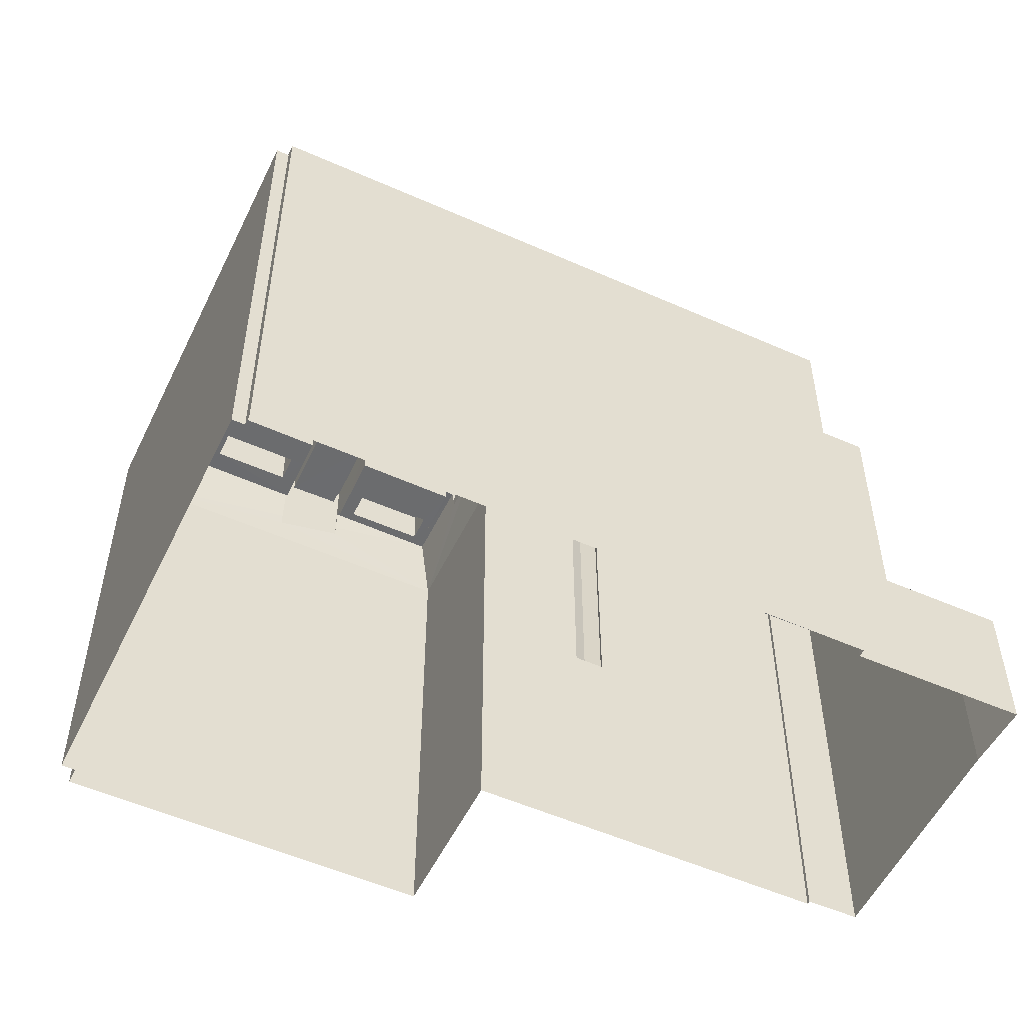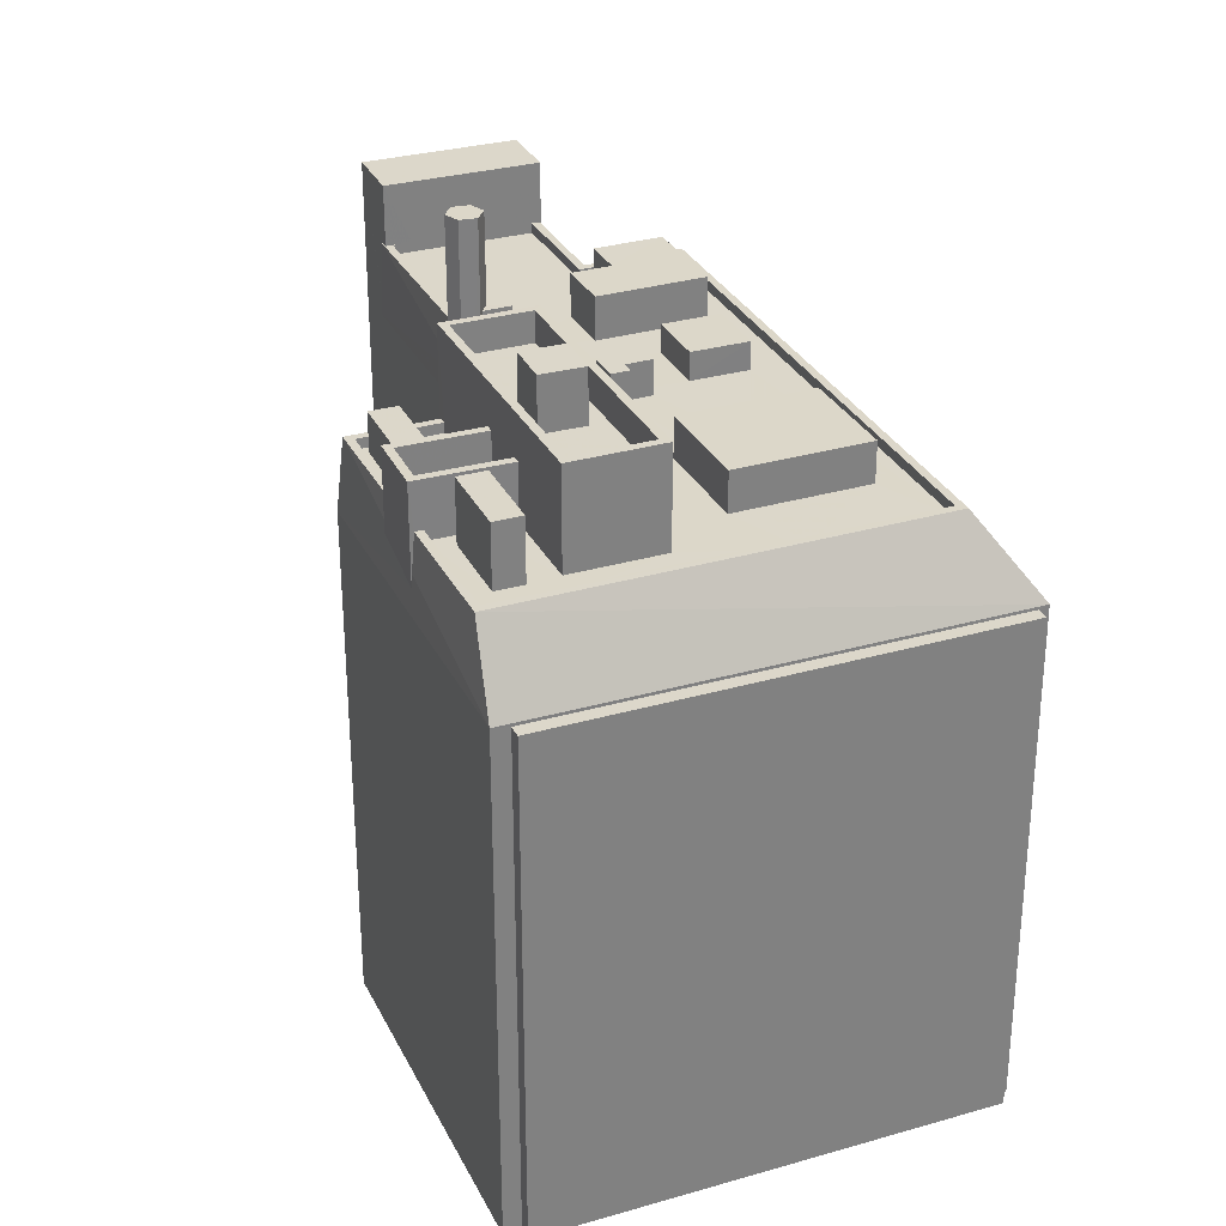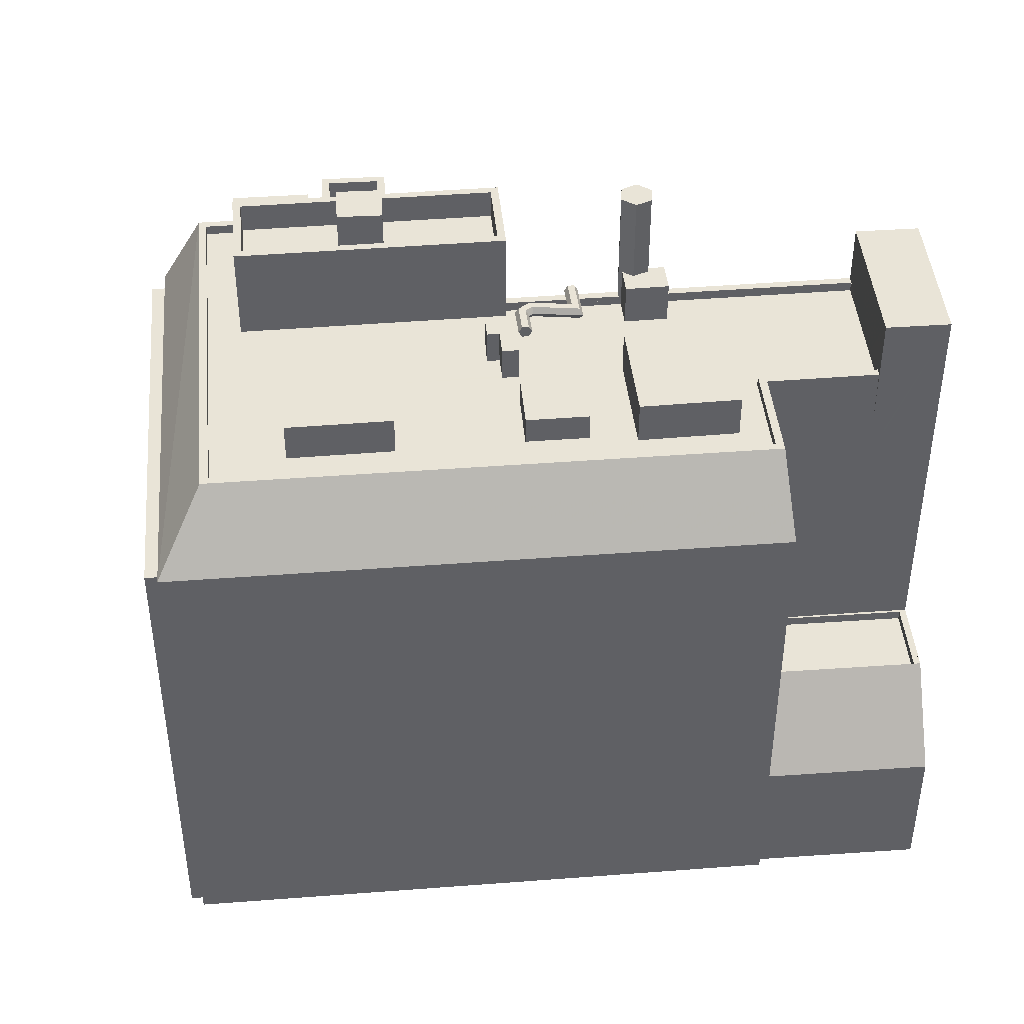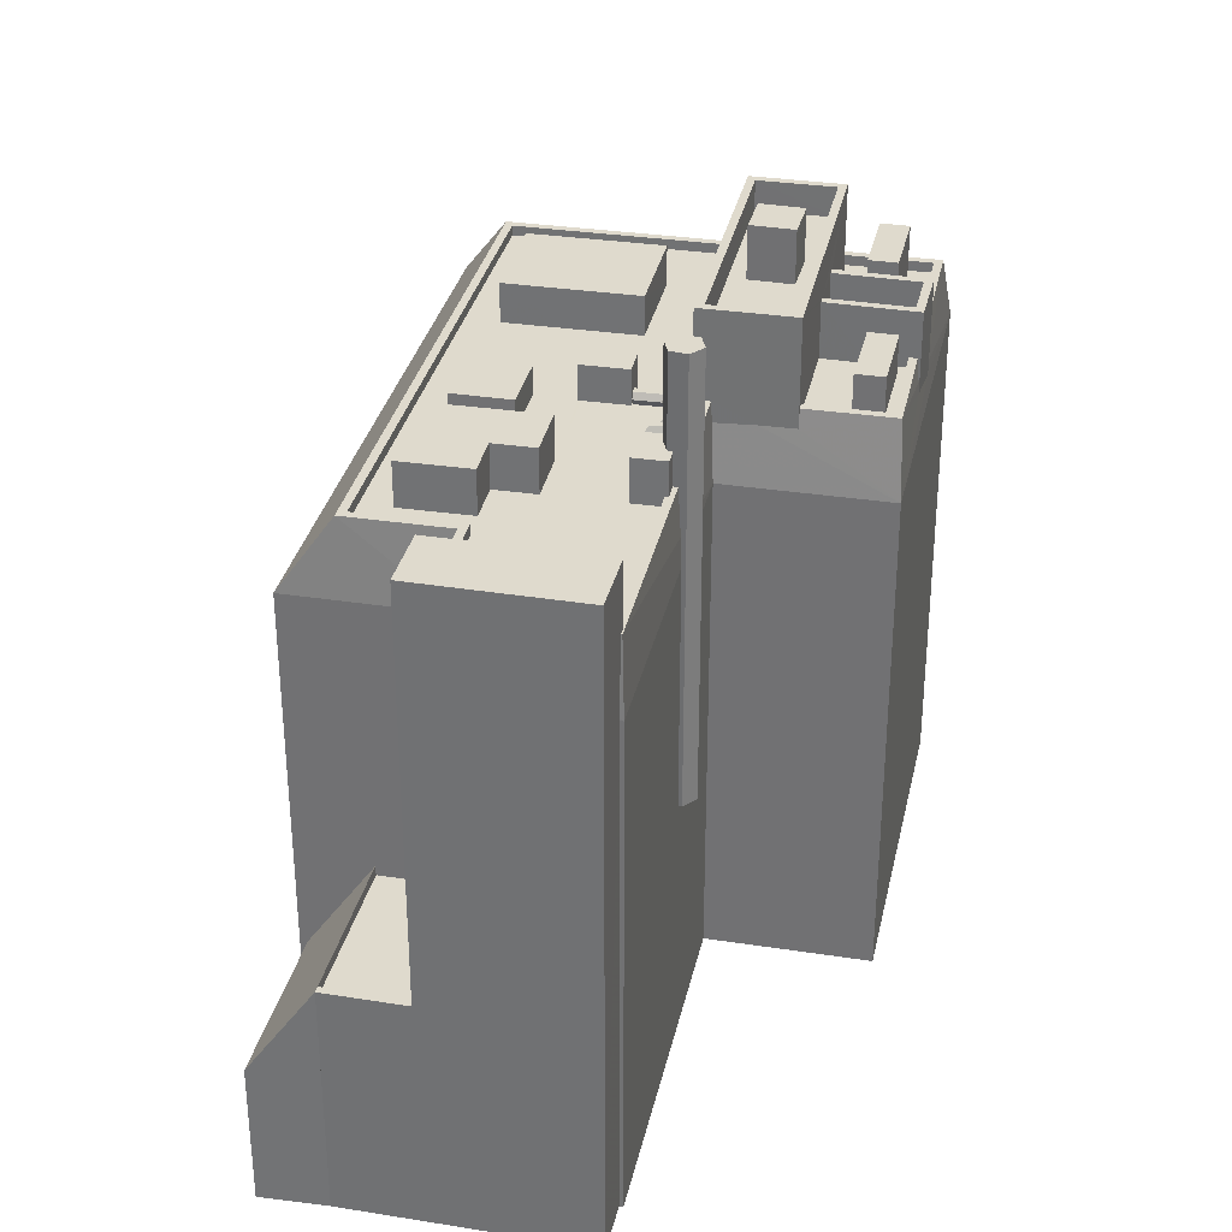
<metadata>
{"format":"obj","ext":"obj","renderer":"f3d","projection":"perspective","resolution":1024,"background":"white","views":[{"elev":-53.6,"azim":-47.5,"up":"+Z"},{"elev":30.4,"azim":-134.7,"up":"+Z"},{"elev":43.3,"azim":-27.3,"up":"+Z"},{"elev":32.6,"azim":80.0,"up":"+Z"}]}
</metadata>
<code>
v -7087 -3.716e+04 27.47
v -7088 -3.716e+04 2.499
v -7088 -3.716e+04 27.47
v -7087 -3.716e+04 2.499
v -7096 -3.718e+04 27.46
v -7096 -3.718e+04 27.46
v -7096 -3.718e+04 2.498
v -7096 -3.718e+04 2.498
v -7087 -3.716e+04 2.499
v -7087 -3.716e+04 27.61
v -7096 -3.718e+04 27.61
v -7096 -3.718e+04 2.498
v -7067 -3.719e+04 9.603
v -7067 -3.719e+04 2.486
v -7067 -3.719e+04 2.486
v -7064 -3.719e+04 14.29
v -7064 -3.719e+04 14.29
v -7064 -3.719e+04 27.6
v -7064 -3.719e+04 13.79
v -7066 -3.719e+04 14.29
v -7066 -3.719e+04 13.79
v -7067 -3.719e+04 27.6
v -7070 -3.717e+04 27.6
v -7070 -3.717e+04 2.492
v -7073 -3.717e+04 27.6
v -7073 -3.717e+04 2.491
v -7056 -3.718e+04 27.6
v -7056 -3.718e+04 2.484
v -7066 -3.718e+04 15.47
v -7068 -3.718e+04 15.47
v -7068 -3.718e+04 27.6
v -7066 -3.718e+04 27.6
v -7056 -3.718e+04 27.6
v -7056 -3.718e+04 2.484
v -7059 -3.719e+04 27.6
v -7059 -3.719e+04 14.29
v -7059 -3.719e+04 14.29
v -7059 -3.719e+04 27.6
v -7070 -3.717e+04 31.37
v -7076 -3.716e+04 29.63
v -7079 -3.716e+04 28.87
v -7079 -3.716e+04 29.49
v -7076 -3.716e+04 30.2
v -7085 -3.716e+04 31.37
v -7079 -3.716e+04 31.37
v -7076 -3.716e+04 31.37
v -7073 -3.717e+04 30.35
v -7068 -3.718e+04 28.75
v -7073 -3.717e+04 31.37
v -7068 -3.718e+04 31.37
v -7066 -3.718e+04 29.07
v -7056 -3.718e+04 31.36
v -7066 -3.718e+04 31.37
v -7059 -3.719e+04 27.78
v -7056 -3.718e+04 27.68
v -7056 -3.718e+04 31.36
v -7060 -3.719e+04 28.18
v -7065 -3.719e+04 31.36
v -7059 -3.719e+04 31.36
v -7092 -3.718e+04 30.87
v -7067 -3.719e+04 31.36
v -7067 -3.719e+04 30.86
v -7092 -3.718e+04 31.37
v -7085 -3.716e+04 30.87
v -7085 -3.716e+04 31.37
v -7086 -3.716e+04 30.87
v -7090 -3.717e+04 30.87
v -7079 -3.716e+04 31.37
v -7079 -3.716e+04 30.87
v -7074 -3.717e+04 31.37
v -7074 -3.717e+04 30.87
v -7070 -3.718e+04 31.37
v -7070 -3.718e+04 31.37
v -7068 -3.718e+04 30.87
v -7068 -3.718e+04 31.37
v -7070 -3.718e+04 31.37
v -7070 -3.718e+04 31.36
v -7066 -3.718e+04 30.87
v -7057 -3.718e+04 30.86
v -7057 -3.718e+04 31.36
v -7066 -3.718e+04 31.37
v -7057 -3.718e+04 31.36
v -7057 -3.718e+04 30.86
v -7059 -3.719e+04 31.36
v -7065 -3.719e+04 30.86
v -7065 -3.719e+04 31.36
v -7059 -3.719e+04 30.86
v -7071 -3.717e+04 31.37
v -7076 -3.716e+04 30.87
v -7071 -3.717e+04 30.87
v -7076 -3.716e+04 31.37
v -7072 -3.717e+04 30.87
v -7072 -3.717e+04 31.37
v -7072 -3.717e+04 30.87
v -7059 -3.72e+04 2.482
v -7059 -3.72e+04 9.603
v -7058 -3.719e+04 2.483
v -7058 -3.719e+04 14.29
v -7058 -3.719e+04 14.29
v -7058 -3.719e+04 13.79
v -7058 -3.719e+04 2.483
v -7058 -3.719e+04 14.29
v -7056 -3.719e+04 34.42
v -7056 -3.719e+04 14.29
v -7053 -3.718e+04 34.42
v -7053 -3.718e+04 2.483
v -7057 -3.719e+04 13.79
v -7057 -3.719e+04 14.29
v -7056 -3.718e+04 31.36
v -7056 -3.718e+04 34.43
v -7060 -3.719e+04 34.43
v -7059 -3.719e+04 30.86
v -7079 -3.716e+04 33.62
v -7076 -3.716e+04 33.62
v -7080 -3.717e+04 33.62
v -7080 -3.717e+04 32.12
v -7078 -3.716e+04 32.12
v -7078 -3.716e+04 33.62
v -7076 -3.716e+04 33.62
v -7076 -3.716e+04 32.12
v -7078 -3.717e+04 33.62
v -7078 -3.717e+04 32.12
v -7077 -3.717e+04 30.87
v -7077 -3.717e+04 30.87
v -7077 -3.717e+04 33.62
v -7080 -3.717e+04 30.87
v -7080 -3.717e+04 33.62
v -7080 -3.717e+04 30.87
v -7076 -3.717e+04 32.79
v -7075 -3.717e+04 32.79
v -7075 -3.717e+04 30.87
v -7076 -3.717e+04 30.87
v -7072 -3.717e+04 32.78
v -7072 -3.717e+04 30.87
v -7072 -3.717e+04 32.78
v -7072 -3.717e+04 30.87
v -7084 -3.716e+04 33.88
v -7084 -3.716e+04 33.88
v -7084 -3.716e+04 30.87
v -7084 -3.716e+04 30.87
v -7080 -3.716e+04 33.88
v -7080 -3.716e+04 30.87
v -7081 -3.717e+04 33.88
v -7081 -3.717e+04 30.87
v -7072 -3.717e+04 31.37
v -7072 -3.717e+04 35.71
v -7072 -3.717e+04 30.45
v -7085 -3.717e+04 35.72
v -7085 -3.717e+04 30.87
v -7086 -3.717e+04 35.72
v -7086 -3.717e+04 34.22
v -7085 -3.717e+04 34.22
v -7084 -3.717e+04 35.72
v -7078 -3.717e+04 34.22
v -7072 -3.717e+04 34.21
v -7072 -3.717e+04 35.71
v -7074 -3.717e+04 35.71
v -7074 -3.717e+04 34.21
v -7079 -3.717e+04 34.22
v -7074 -3.717e+04 30.87
v -7074 -3.717e+04 35.71
v -7073 -3.717e+04 30.44
v -7086 -3.717e+04 30.87
v -7086 -3.717e+04 35.72
v -7081 -3.717e+04 34.22
v -7079 -3.717e+04 36.82
v -7081 -3.717e+04 36.82
v -7079 -3.717e+04 34.22
v -7080 -3.717e+04 34.22
v -7080 -3.717e+04 36.82
v -7078 -3.717e+04 36.82
v -7078 -3.717e+04 34.22
v -7088 -3.718e+04 32.84
v -7086 -3.717e+04 32.84
v -7086 -3.717e+04 30.87
v -7088 -3.718e+04 30.87
v -7086 -3.717e+04 30.87
v -7081 -3.718e+04 32.84
v -7081 -3.718e+04 30.87
v -7081 -3.718e+04 30.87
v -7082 -3.718e+04 30.87
v -7083 -3.718e+04 32.84
v -7083 -3.718e+04 30.87
v -7070 -3.718e+04 31.67
v -7070 -3.718e+04 31.37
v -7070 -3.718e+04 31.97
v -7070 -3.717e+04 31.37
v -7070 -3.717e+04 31.97
v -7070 -3.717e+04 31.67
v -7074 -3.718e+04 31.98
v -7074 -3.718e+04 31.98
v -7074 -3.718e+04 31.67
v -7074 -3.718e+04 31.37
v -7074 -3.718e+04 31.67
v -7074 -3.718e+04 31.37
v -7075 -3.718e+04 32.6
v -7076 -3.718e+04 32.6
v -7076 -3.718e+04 30.87
v -7075 -3.718e+04 30.87
v -7076 -3.718e+04 30.87
v -7076 -3.718e+04 30.87
v -7076 -3.718e+04 32.6
v -7076 -3.718e+04 32.6
v -7076 -3.718e+04 30.87
v -7076 -3.718e+04 32.6
v -7076 -3.718e+04 30.87
v -7075 -3.718e+04 32.6
v -7075 -3.718e+04 30.87
v -7075 -3.718e+04 30.87
v -7074 -3.718e+04 32.26
v -7077 -3.718e+04 32.26
v -7077 -3.718e+04 30.87
v -7074 -3.718e+04 30.87
v -7076 -3.718e+04 30.87
v -7076 -3.718e+04 32.26
v -7073 -3.718e+04 32.26
v -7073 -3.718e+04 30.87
v -7068 -3.718e+04 33.02
v -7068 -3.718e+04 30.86
v -7068 -3.718e+04 33.02
v -7068 -3.718e+04 30.86
v -7066 -3.718e+04 33.02
v -7066 -3.718e+04 30.86
v -7068 -3.719e+04 33.02
v -7068 -3.719e+04 30.86
v -7072 -3.719e+04 33.03
v -7072 -3.719e+04 30.87
v -7070 -3.718e+04 30.87
v -7070 -3.718e+04 33.03
v -7068 -3.718e+04 15.47
v -7067 -3.718e+04 37.47
v -7067 -3.718e+04 15.47
v -7068 -3.718e+04 37.47
v -7066 -3.718e+04 37.47
v -7066 -3.718e+04 15.47
v -7067 -3.718e+04 32.99
v -7067 -3.718e+04 37.47
v -7067 -3.718e+04 32.99
v -7067 -3.718e+04 31.37
v -7068 -3.718e+04 32.99
v -7068 -3.718e+04 37.47
v -7068 -3.718e+04 32.99
v -7068 -3.718e+04 30.87
v -7068 -3.718e+04 37.47
v -7068 -3.718e+04 31.37
v -7066 -3.718e+04 30.86
v -7066 -3.718e+04 32.98
v -7066 -3.718e+04 32.99
v -7066 -3.718e+04 31.37
v -7068 -3.718e+04 32.99
v -7068 -3.718e+04 30.87
v -7067 -3.719e+04 31.36
v -7093 -3.718e+04 31.37
v -7072 -3.718e+04 30.87
v -7071 -3.718e+04 31.36
v -7071 -3.718e+04 31.36
v -7073 -3.718e+04 31.37
v -7073 -3.718e+04 31.37
v -7073 -3.718e+04 31.36
v -7074 -3.718e+04 31.67
v -7073 -3.718e+04 31.97
v -7073 -3.718e+04 31.97
v -7073 -3.718e+04 31.67
v -7073 -3.718e+04 31.37
v -7073 -3.718e+04 31.98
v -7073 -3.718e+04 31.98
v -7073 -3.718e+04 31.67
v -7073 -3.718e+04 31.67
v -7071 -3.718e+04 31.67
v -7071 -3.718e+04 31.97
v -7071 -3.718e+04 31.97
v -7071 -3.718e+04 31.66
f 4 9 24
f 4 8 2
f 7 2 8
f 97 34 106
f 34 26 28
f 24 26 4
f 101 97 106
f 12 8 15
f 12 15 14
f 95 15 97
f 26 8 4
f 15 34 97
f 26 34 15
f 15 8 26
f 1 2 3
f 1 4 2
f 5 6 7
f 8 5 7
f 6 3 2
f 7 6 2
f 9 4 1
f 1 10 9
f 10 1 11
f 12 5 8
f 11 5 12
f 1 5 11
f 13 14 15
f 16 17 18
f 19 16 20
f 19 20 21
f 22 14 13
f 22 20 18
f 20 22 13
f 16 18 20
f 22 11 12
f 14 22 12
f 23 9 10
f 23 24 9
f 25 26 24
f 23 25 24
f 27 28 29
f 30 25 31
f 25 30 26
f 28 26 29
f 32 27 29
f 29 26 30
f 33 28 27
f 33 34 28
f 17 35 18
f 17 36 35
f 37 38 35
f 36 37 35
f 39 23 40
f 23 10 41
f 41 10 42
f 43 39 40
f 40 23 41
f 42 10 44
f 45 42 44
f 43 46 39
f 25 47 48
f 47 49 50
f 47 50 48
f 48 31 25
f 51 52 27
f 32 51 27
f 52 51 53
f 38 54 35
f 55 33 27
f 55 27 52
f 56 55 52
f 35 57 58
f 58 57 59
f 54 57 35
f 18 35 58
f 60 61 62
f 60 63 61
f 64 65 66
f 66 65 67
f 67 63 60
f 67 65 63
f 68 65 64
f 69 68 64
f 70 71 72
f 73 74 75
f 74 76 71
f 77 74 73
f 71 76 72
f 77 76 74
f 78 79 80
f 81 78 80
f 82 80 79
f 83 82 79
f 84 85 86
f 84 87 85
f 61 85 62
f 61 86 85
f 88 89 90
f 88 91 89
f 90 92 88
f 88 92 93
f 92 94 93
f 95 96 13
f 15 95 13
f 97 96 95
f 97 98 96
f 99 100 21
f 20 99 21
f 101 98 97
f 101 102 98
f 103 104 105
f 105 104 106
f 106 104 101
f 104 102 101
f 19 107 108
f 16 19 108
f 99 107 100
f 99 108 107
f 34 33 106
f 109 110 56
f 33 55 105
f 106 33 105
f 56 110 105
f 55 56 105
f 111 57 103
f 103 38 104
f 38 37 104
f 54 38 103
f 57 54 103
f 109 82 110
f 110 112 111
f 59 57 111
f 83 112 82
f 112 87 84
f 84 59 111
f 110 82 112
f 112 84 111
f 40 113 114
f 40 41 113
f 115 116 117
f 118 115 117
f 119 117 120
f 119 118 117
f 120 121 119
f 120 122 121
f 114 43 40
f 123 124 125
f 124 114 125
f 124 89 91
f 46 43 114
f 91 46 114
f 124 91 114
f 126 127 128
f 42 113 41
f 128 127 113
f 128 68 69
f 45 113 42
f 68 113 45
f 128 113 68
f 129 130 131
f 132 129 131
f 131 133 134
f 131 130 133
f 134 135 136
f 134 133 135
f 135 129 132
f 136 135 132
f 137 138 139
f 140 137 139
f 139 141 142
f 139 138 141
f 142 143 144
f 142 141 143
f 143 137 140
f 144 143 140
f 145 146 147
f 148 146 121
f 148 127 149
f 149 127 126
f 123 93 94
f 121 122 116
f 93 146 145
f 116 115 121
f 115 127 148
f 125 93 123
f 146 125 121
f 148 121 115
f 146 93 125
f 150 151 152
f 153 150 152
f 152 154 153
f 154 155 156
f 153 154 156
f 157 155 158
f 157 156 155
f 151 150 159
f 159 157 158
f 159 150 157
f 160 70 161
f 161 49 146
f 146 162 147
f 160 71 70
f 47 162 49
f 161 70 49
f 49 162 146
f 161 163 160
f 161 164 163
f 149 164 148
f 149 163 164
f 165 166 167
f 165 168 166
f 169 165 167
f 170 169 167
f 171 169 170
f 171 172 169
f 166 172 171
f 166 168 172
f 173 174 175
f 173 175 176
f 174 177 175
f 177 178 179
f 177 174 178
f 179 178 180
f 180 178 181
f 181 182 183
f 181 178 182
f 182 173 176
f 183 182 176
f 184 185 186
f 185 187 188
f 186 185 188
f 187 189 188
f 190 191 192
f 193 192 194
f 193 194 195
f 192 191 194
f 196 197 198
f 199 196 198
f 200 201 202
f 201 198 197
f 202 201 197
f 202 203 204
f 200 202 204
f 203 205 206
f 204 203 206
f 206 207 208
f 206 205 207
f 199 209 196
f 209 208 207
f 209 207 196
f 210 211 212
f 213 210 212
f 214 211 215
f 214 212 211
f 214 216 217
f 214 215 216
f 210 213 217
f 216 210 217
f 218 219 220
f 218 221 219
f 221 222 223
f 221 218 222
f 224 225 223
f 222 224 223
f 224 226 227
f 225 224 227
f 228 226 229
f 228 227 226
f 228 220 219
f 228 229 220
f 230 231 232
f 230 233 231
f 232 234 235
f 232 231 234
f 29 235 32
f 235 234 32
f 236 237 238
f 236 234 237
f 32 234 51
f 239 53 236
f 51 234 53
f 53 234 236
f 240 238 237
f 241 240 237
f 240 241 242
f 75 243 242
f 74 243 75
f 242 241 244
f 75 242 245
f 245 242 244
f 31 230 30
f 230 31 233
f 245 244 50
f 50 244 233
f 233 31 48
f 50 233 48
f 246 81 247
f 247 81 248
f 246 78 81
f 248 81 249
f 247 250 251
f 246 247 251
f 243 251 250
f 242 243 250
f 239 248 249
f 239 236 248
f 3 5 1
f 3 6 5
f 39 147 23
f 23 147 162
f 145 147 39
f 162 25 23
f 162 47 25
f 18 252 22
f 58 252 18
f 22 253 11
f 253 22 252
f 11 253 44
f 11 44 10
f 59 84 58
f 252 58 61
f 252 61 253
f 84 86 58
f 65 45 44
f 253 65 44
f 68 45 65
f 63 65 253
f 61 63 253
f 61 58 86
f 85 87 112
f 225 62 85
f 60 62 212
f 67 60 176
f 67 176 175
f 219 85 112
f 254 217 228
f 181 212 214
f 221 223 219
f 183 212 181
f 176 60 183
f 217 227 228
f 213 227 217
f 227 62 225
f 212 227 213
f 223 225 85
f 212 62 227
f 183 60 212
f 223 85 219
f 254 209 199
f 181 198 180
f 180 198 201
f 254 199 217
f 199 214 217
f 181 214 198
f 198 214 199
f 78 83 79
f 112 83 246
f 251 228 219
f 246 219 112
f 254 228 251
f 66 149 140
f 67 163 66
f 251 243 74
f 74 71 160
f 128 144 126
f 140 149 144
f 177 67 175
f 254 208 209
f 201 200 204
f 204 180 201
f 246 83 78
f 251 219 246
f 160 163 179
f 208 160 206
f 179 163 177
f 179 180 204
f 144 149 126
f 66 163 149
f 179 204 206
f 208 254 251
f 67 177 163
f 74 160 251
f 160 179 206
f 208 251 160
f 66 140 139
f 144 128 142
f 139 142 69
f 66 139 64
f 142 128 69
f 139 69 64
f 46 88 39
f 39 88 145
f 46 91 88
f 145 88 93
f 124 131 89
f 89 131 90
f 90 134 92
f 131 124 132
f 92 134 136
f 131 134 90
f 124 123 132
f 123 94 132
f 132 94 136
f 94 92 136
f 75 245 73
f 72 187 70
f 70 187 49
f 245 50 185
f 185 50 49
f 73 245 185
f 187 185 49
f 53 239 249
f 53 109 52
f 52 109 56
f 249 81 80
f 109 80 82
f 53 249 109
f 249 80 109
f 20 13 99
f 99 96 98
f 99 13 96
f 21 100 107
f 19 21 107
f 108 102 104
f 37 108 104
f 108 98 102
f 108 99 98
f 17 16 36
f 108 37 36
f 36 16 108
f 105 110 111
f 103 105 111
f 122 120 117
f 116 122 117
f 121 125 119
f 127 118 113
f 125 114 119
f 115 118 127
f 119 114 113
f 118 119 113
f 133 130 129
f 135 133 129
f 143 138 137
f 143 141 138
f 172 155 154
f 158 155 172
f 159 158 168
f 158 172 168
f 165 159 168
f 159 165 151
f 151 165 152
f 154 169 172
f 152 169 154
f 165 169 152
f 153 156 146
f 148 153 146
f 148 164 153
f 157 161 146
f 156 157 146
f 164 161 157
f 153 164 150
f 150 164 157
f 171 167 166
f 171 170 167
f 173 178 174
f 173 182 178
f 76 77 255
f 77 256 255
f 255 257 258
f 255 256 257
f 194 259 195
f 194 260 259
f 261 260 194
f 191 261 194
f 262 261 191
f 190 262 191
f 263 262 190
f 192 263 190
f 193 263 192
f 193 264 263
f 195 264 193
f 195 259 264
f 265 261 262
f 266 265 262
f 267 258 259
f 260 267 259
f 261 267 260
f 261 265 267
f 257 268 263
f 264 257 263
f 266 262 263
f 268 266 263
f 258 257 264
f 259 258 264
f 269 255 258
f 267 269 258
f 269 267 265
f 270 269 265
f 268 271 266
f 268 272 271
f 256 272 268
f 257 256 268
f 265 266 270
f 266 271 270
f 270 186 188
f 270 271 186
f 256 77 73
f 272 256 73
f 272 73 184
f 73 185 184
f 255 269 76
f 72 189 187
f 76 269 72
f 72 269 189
f 188 189 269
f 270 188 269
f 184 186 271
f 272 184 271
f 197 196 202
f 203 202 205
f 205 202 207
f 202 196 207
f 210 215 211
f 210 216 215
f 224 222 218
f 224 218 226
f 218 229 226
f 218 220 229
f 234 231 237
f 231 233 237
f 237 233 241
f 233 244 241
f 242 250 240
f 236 238 248
f 238 240 247
f 248 238 247
f 240 250 247
f 235 29 232
f 232 30 230
f 232 29 30

</code>
